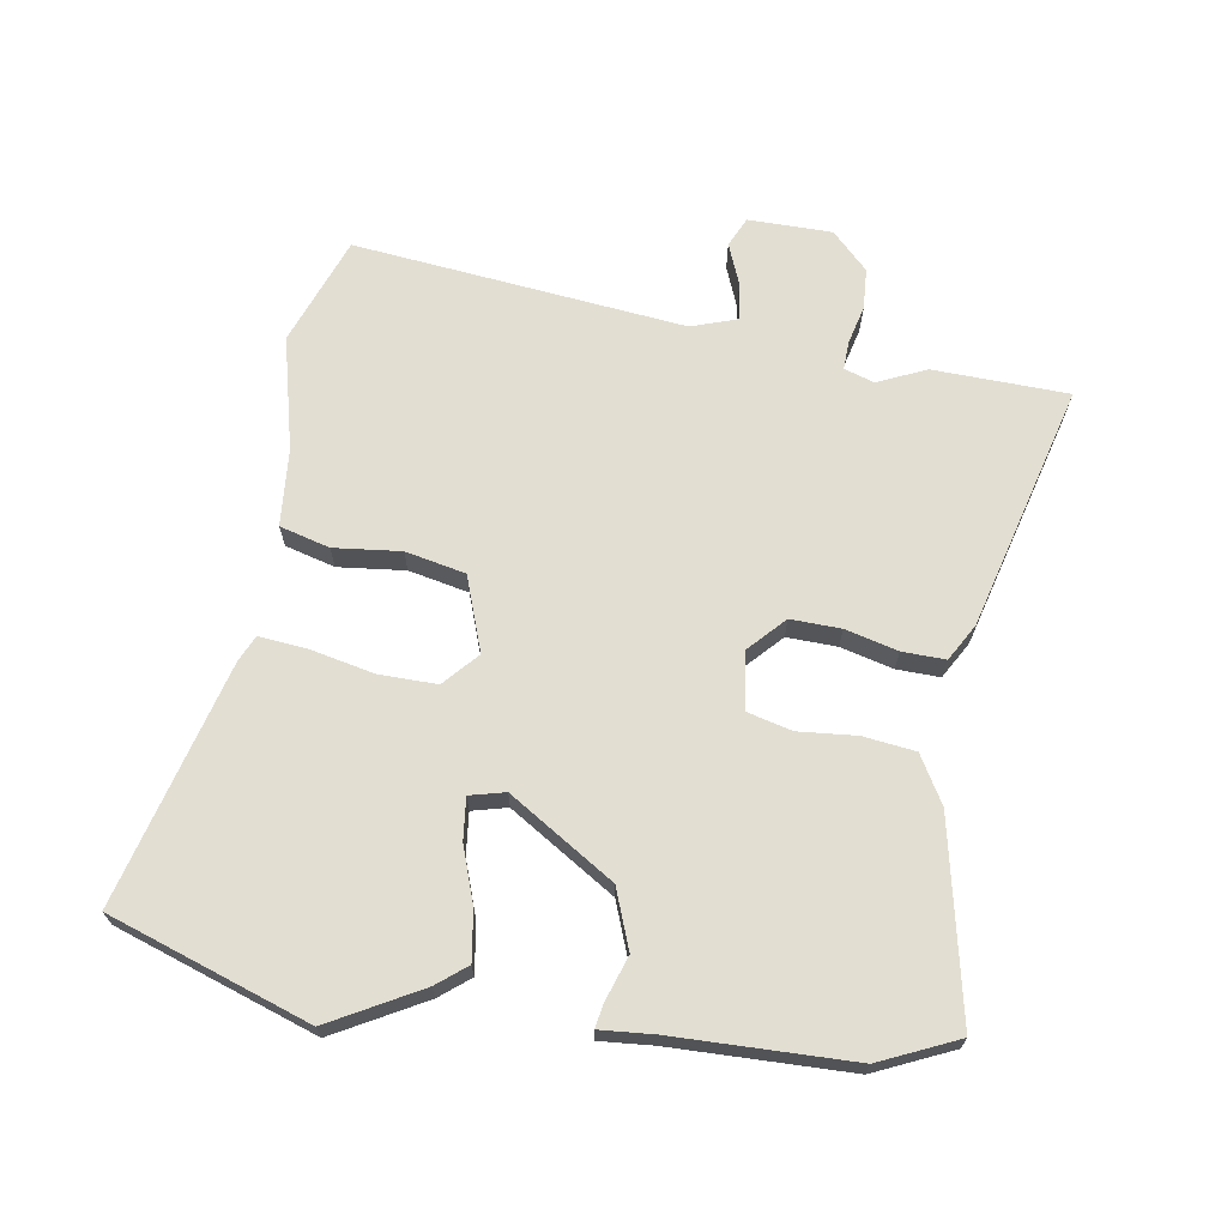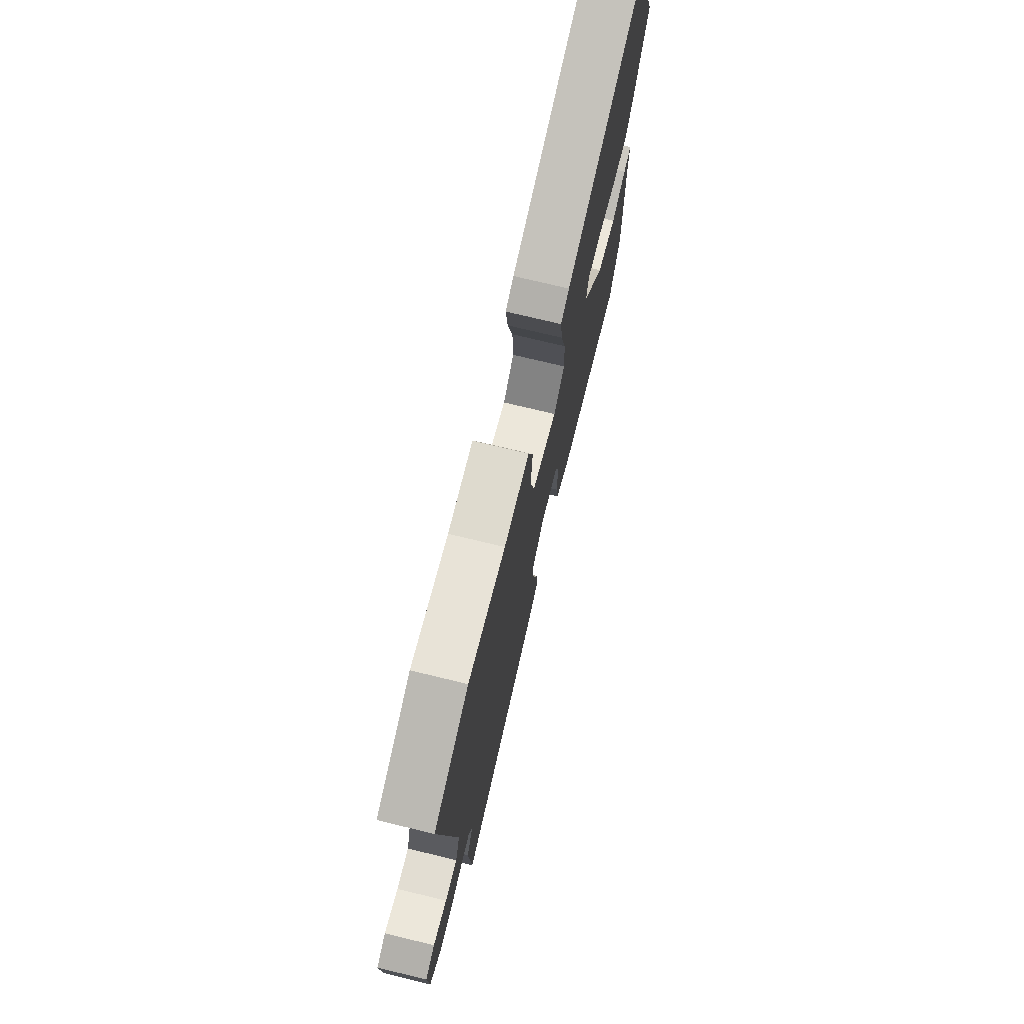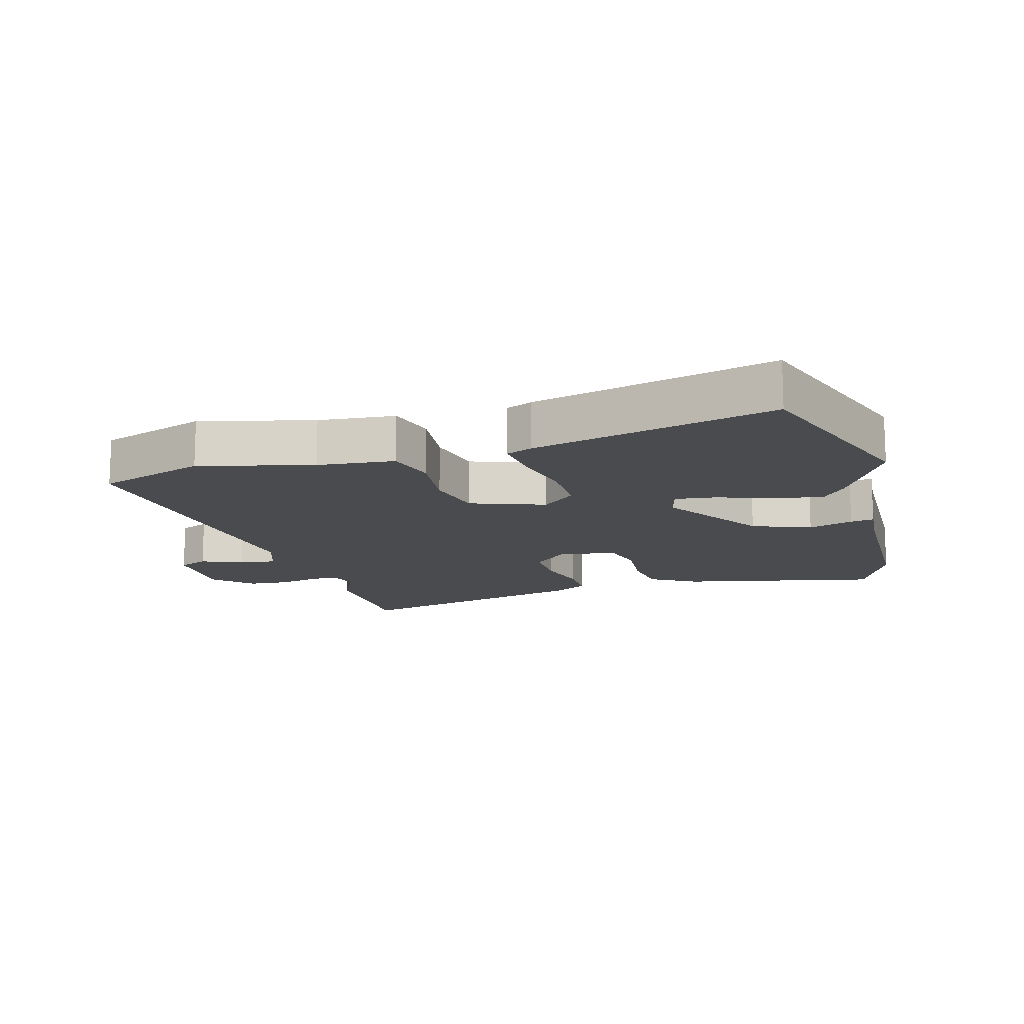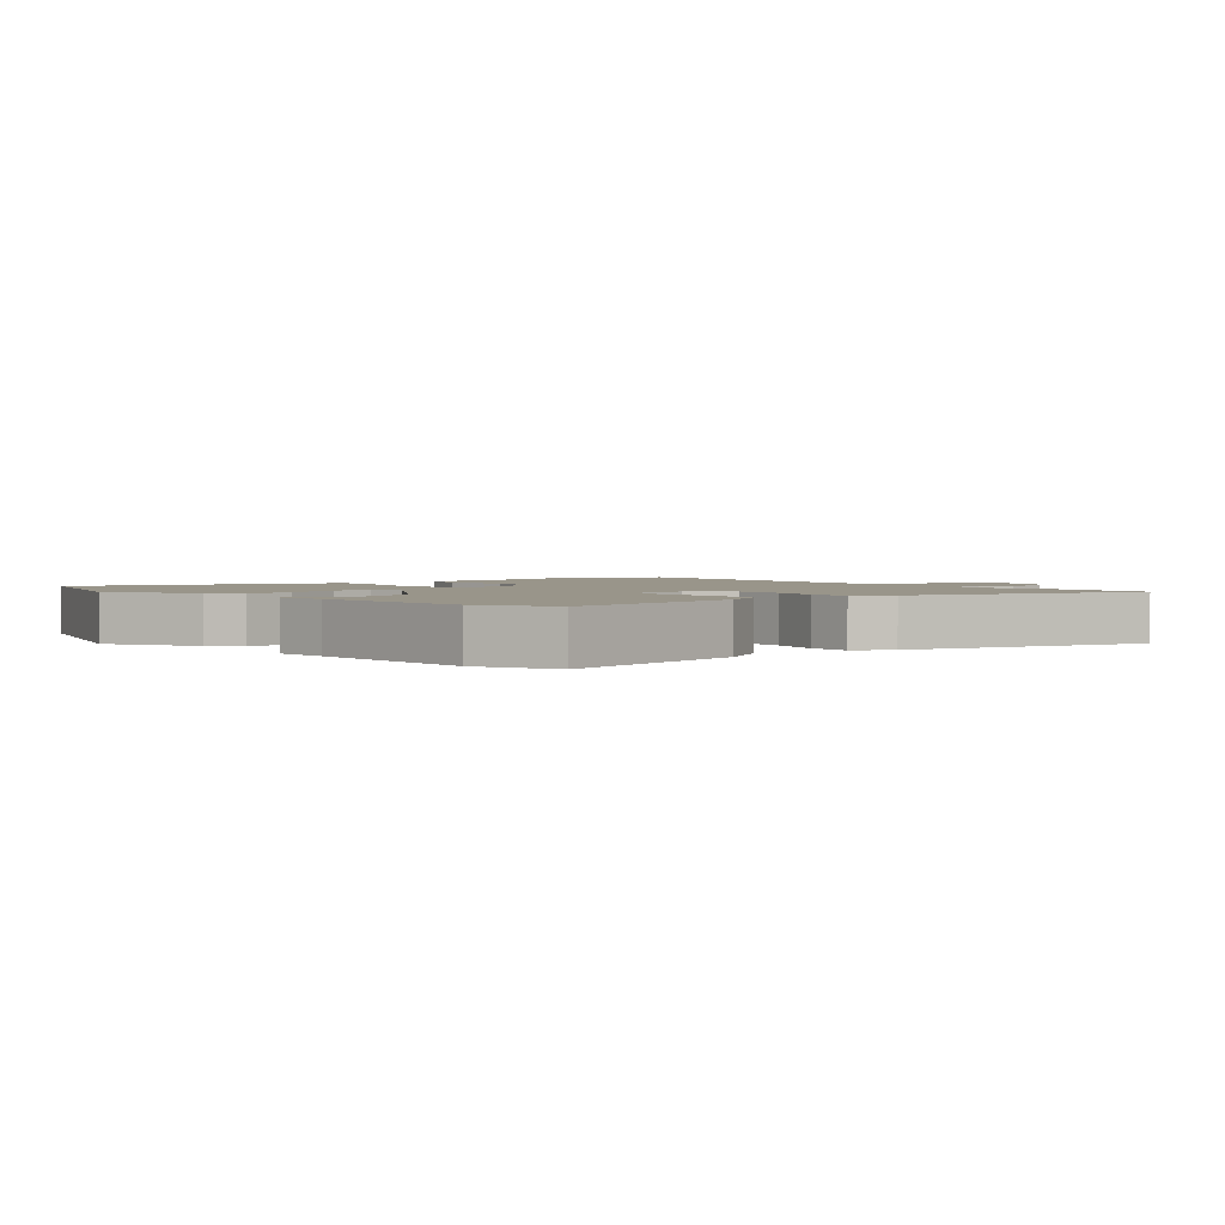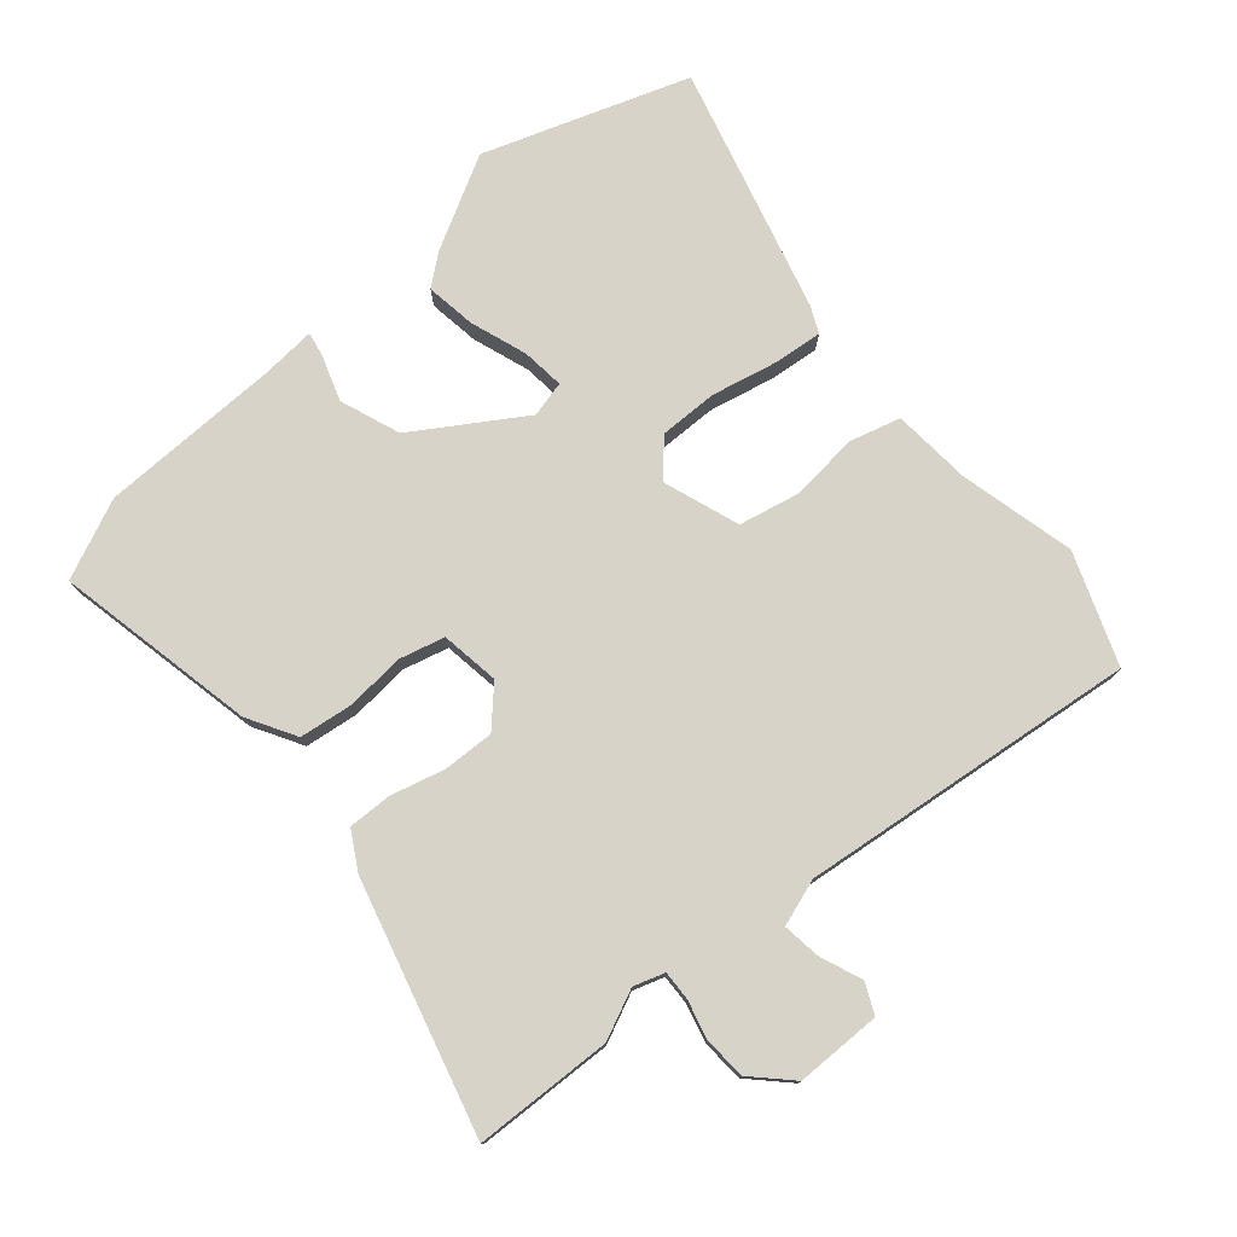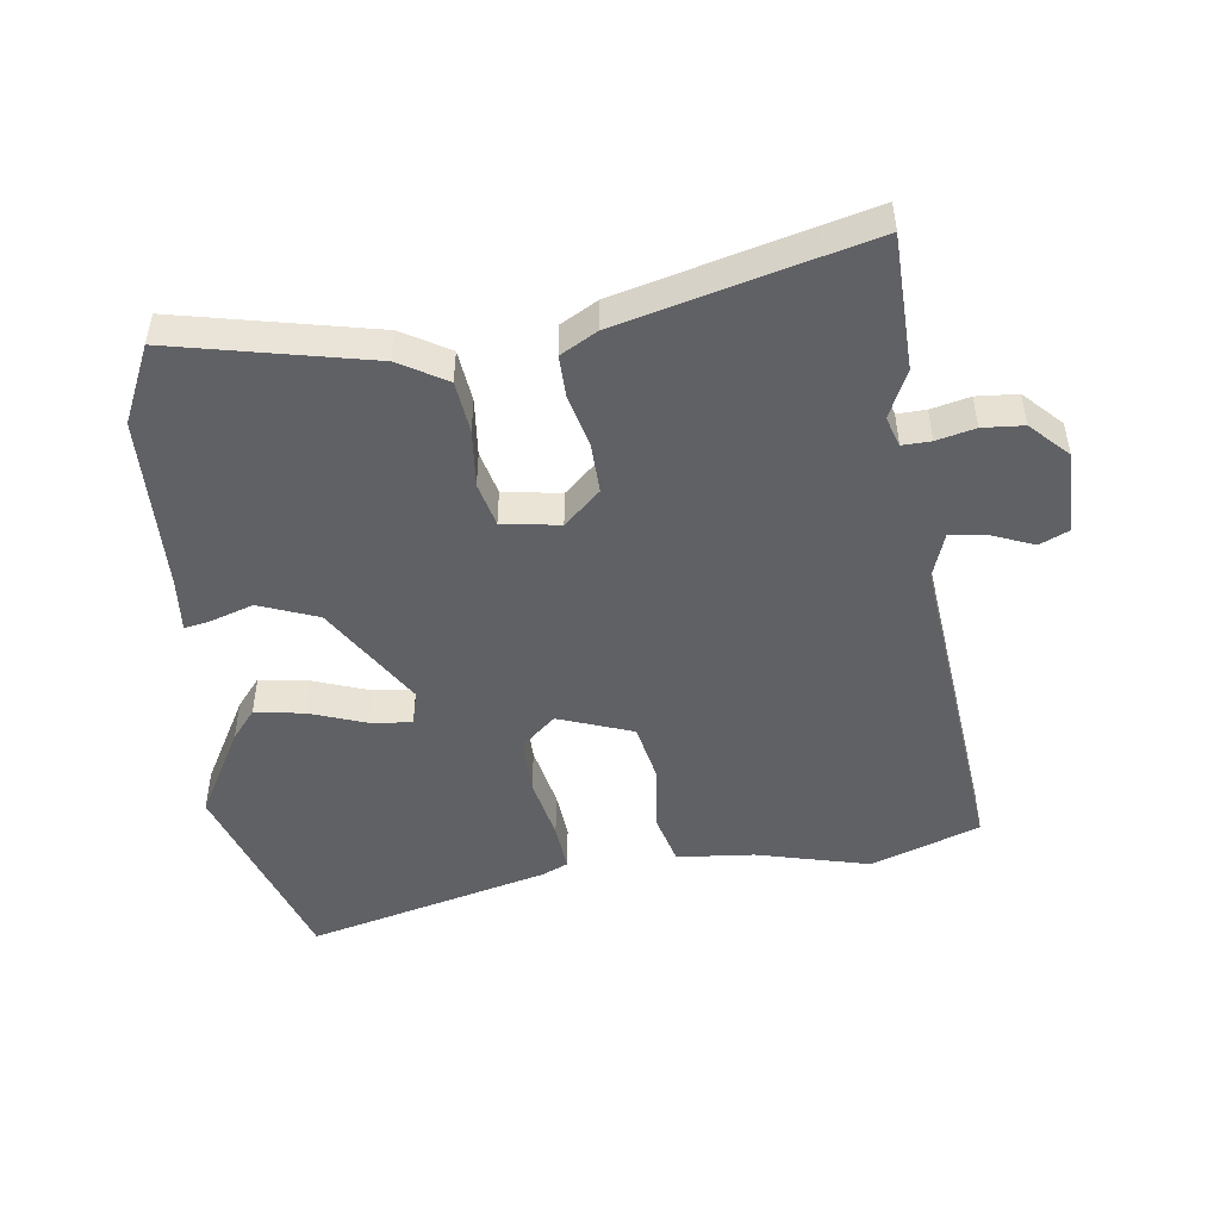
<metadata>
{"format":"obj","ext":"obj","renderer":"f3d","projection":"perspective","resolution":1024,"background":"white","views":[{"elev":67.9,"azim":97.3,"up":"+Y"},{"elev":74.2,"azim":-76.4,"up":"+Z"},{"elev":-13.7,"azim":13.6,"up":"+Y"},{"elev":2.1,"azim":138.0,"up":"+Y"},{"elev":76.8,"azim":-132.2,"up":"+Y"},{"elev":-48.4,"azim":-174.8,"up":"+Y"}]}
</metadata>
<code>
v -0.605 0.07 0.457
v -0.436 0.07 0.526
v -0.256 0.07 0.488
v -0.134 0.07 0.482
v -0.11 0.07 0.404
v -0.118 0.07 0.298
v -0.095 0.07 0.204
v 0.024 0.07 0.166
v 0.076 0.07 0.216
v 0.072 0.07 0.307
v 0.047 0.07 0.407
v 0.037 0.07 0.483
v 0.077 0.07 0.503
v 0.456 0.07 0.617
v 0.574 0.07 0.305
v 0.501 0.07 0.161
v 0.465 0.07 0.113
v 0.387 0.07 0.122
v 0.298 0.07 0.15
v 0.232 0.07 0.155
v 0.22 0.07 0.099
v 0.33 0.07 -0.063
v 0.424 0.07 -0.095
v 0.494 0.07 -0.069
v 0.531 0.07 -0.061
v 0.527 0.07 -0.145
v 0.53 0.07 -0.427
v 0.479 0.07 -0.551
v 0.166 0.07 -0.496
v 0.09 0.07 -0.455
v 0.077 0.07 -0.373
v 0.082 0.07 -0.281
v 0.062 0.07 -0.212
v -0.029 0.07 -0.201
v -0.084 0.07 -0.256
v -0.079 0.07 -0.335
v -0.055 0.07 -0.417
v -0.051 0.07 -0.485
v -0.108 0.07 -0.52
v -0.491 0.07 -0.635
v -0.505 0.07 -0.422
v -0.473 0.07 -0.345
v -0.49 0.07 -0.298
v -0.535 0.07 -0.301
v -0.595 0.07 -0.318
v -0.66 0.07 -0.316
v -0.719 0.07 -0.261
v -0.724 0.07 -0.129
v -0.678 0.07 -0.106
v -0.612 0.07 -0.13
v -0.553 0.07 -0.136
v -0.531 0.07 -0.063
v -0.605 0 0.457
v -0.436 0 0.526
v -0.256 0 0.488
v -0.134 0 0.482
v -0.11 0 0.404
v -0.118 0 0.298
v -0.095 0 0.204
v 0.024 0 0.166
v 0.076 0 0.216
v 0.072 0 0.307
v 0.047 0 0.407
v 0.037 0 0.483
v 0.077 0 0.503
v 0.456 0 0.617
v 0.574 0 0.305
v 0.501 0 0.161
v 0.465 0 0.113
v 0.387 0 0.122
v 0.298 0 0.15
v 0.232 0 0.155
v 0.22 0 0.099
v 0.33 0 -0.063
v 0.424 0 -0.095
v 0.494 0 -0.069
v 0.531 0 -0.061
v 0.527 0 -0.145
v 0.53 0 -0.427
v 0.479 0 -0.551
v 0.166 0 -0.496
v 0.09 0 -0.455
v 0.077 0 -0.373
v 0.082 0 -0.281
v 0.062 0 -0.212
v -0.029 0 -0.201
v -0.084 0 -0.256
v -0.079 0 -0.335
v -0.055 0 -0.417
v -0.051 0 -0.485
v -0.108 0 -0.52
v -0.491 0 -0.635
v -0.505 0 -0.422
v -0.473 0 -0.345
v -0.49 0 -0.298
v -0.535 0 -0.301
v -0.595 0 -0.318
v -0.66 0 -0.316
v -0.719 0 -0.261
v -0.724 0 -0.129
v -0.678 0 -0.106
v -0.612 0 -0.13
v -0.553 0 -0.136
v -0.531 0 -0.063
f 48 49 50
f 47 48 50
f 46 47 50
f 45 46 50
f 44 45 50
f 43 44 50 51
f 40 41 42
f 39 40 42
f 38 39 42
f 37 38 42
f 36 37 42
f 35 36 42 43
f 43 51 52
f 35 43 52
f 34 35 52
f 30 31 32
f 29 30 32
f 28 29 32
f 27 28 32
f 26 27 32
f 25 26 32
f 24 25 32
f 23 24 32
f 22 23 32 33
f 33 34 52
f 22 33 52
f 21 22 52
f 17 18 19
f 16 17 19
f 15 16 19
f 14 15 19
f 13 14 19
f 12 13 19
f 11 12 19
f 10 11 19
f 9 10 19 20
f 8 9 20 21
f 3 4 5 6
f 3 6 7
f 2 3 7
f 1 2 7
f 52 1 7
f 7 8 21 52
f 102 101 100
f 102 100 99
f 102 99 98
f 102 98 97
f 102 97 96
f 103 102 96 95
f 94 93 92
f 94 92 91
f 94 91 90
f 94 90 89
f 94 89 88
f 95 94 88 87
f 104 103 95
f 104 95 87
f 104 87 86
f 84 83 82
f 84 82 81
f 84 81 80
f 84 80 79
f 84 79 78
f 84 78 77
f 84 77 76
f 84 76 75
f 85 84 75 74
f 104 86 85
f 104 85 74
f 104 74 73
f 71 70 69
f 71 69 68
f 71 68 67
f 71 67 66
f 71 66 65
f 71 65 64
f 71 64 63
f 71 63 62
f 72 71 62 61
f 73 72 61 60
f 58 57 56 55
f 59 58 55
f 59 55 54
f 59 54 53
f 59 53 104
f 104 73 60 59
f 1 53 54 2
f 2 54 55 3
f 3 55 56 4
f 4 56 57 5
f 5 57 58 6
f 6 58 59 7
f 7 59 60 8
f 8 60 61 9
f 9 61 62 10
f 10 62 63 11
f 11 63 64 12
f 12 64 65 13
f 13 65 66 14
f 14 66 67 15
f 15 67 68 16
f 16 68 69 17
f 17 69 70 18
f 18 70 71 19
f 19 71 72 20
f 20 72 73 21
f 21 73 74 22
f 22 74 75 23
f 23 75 76 24
f 24 76 77 25
f 25 77 78 26
f 26 78 79 27
f 27 79 80 28
f 28 80 81 29
f 29 81 82 30
f 30 82 83 31
f 31 83 84 32
f 32 84 85 33
f 33 85 86 34
f 34 86 87 35
f 35 87 88 36
f 36 88 89 37
f 37 89 90 38
f 38 90 91 39
f 39 91 92 40
f 40 92 93 41
f 41 93 94 42
f 42 94 95 43
f 43 95 96 44
f 44 96 97 45
f 45 97 98 46
f 46 98 99 47
f 47 99 100 48
f 48 100 101 49
f 49 101 102 50
f 50 102 103 51
f 51 103 104 52
f 52 104 53 1

</code>
